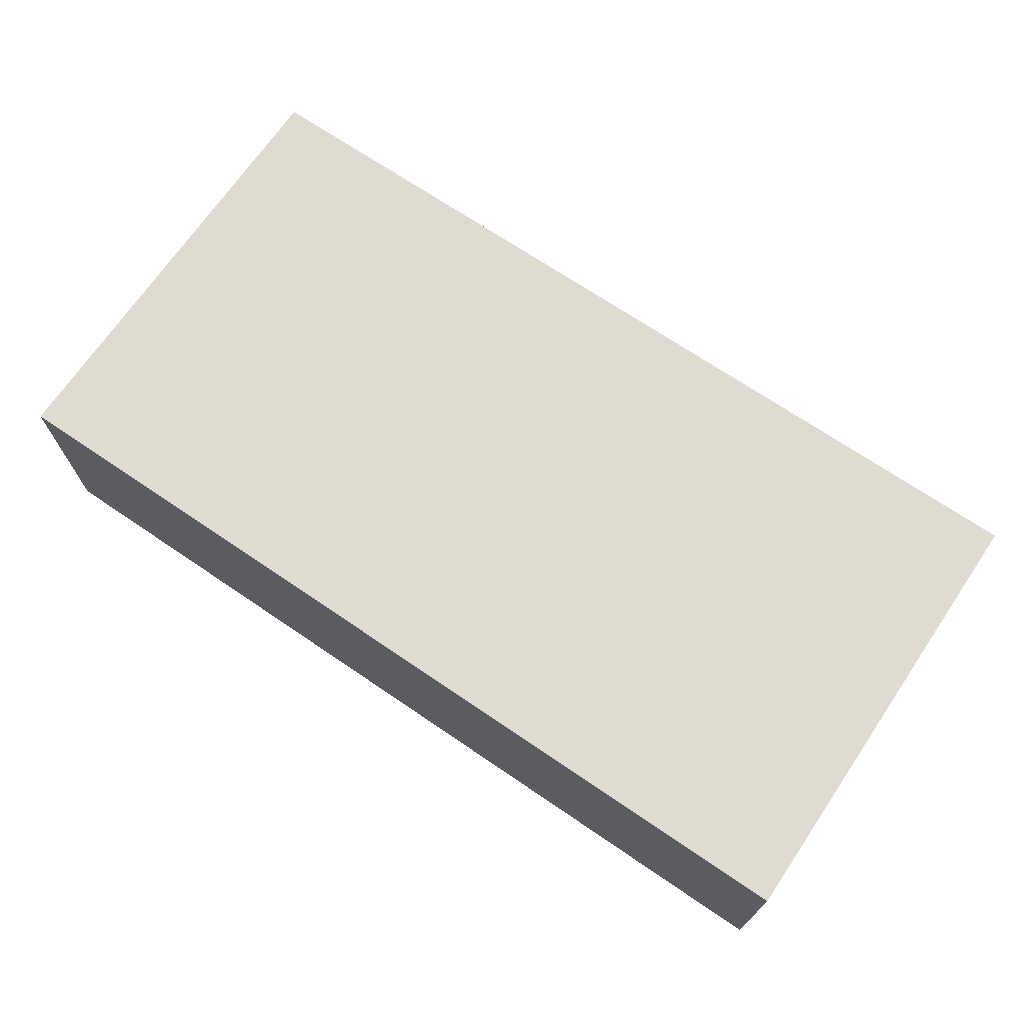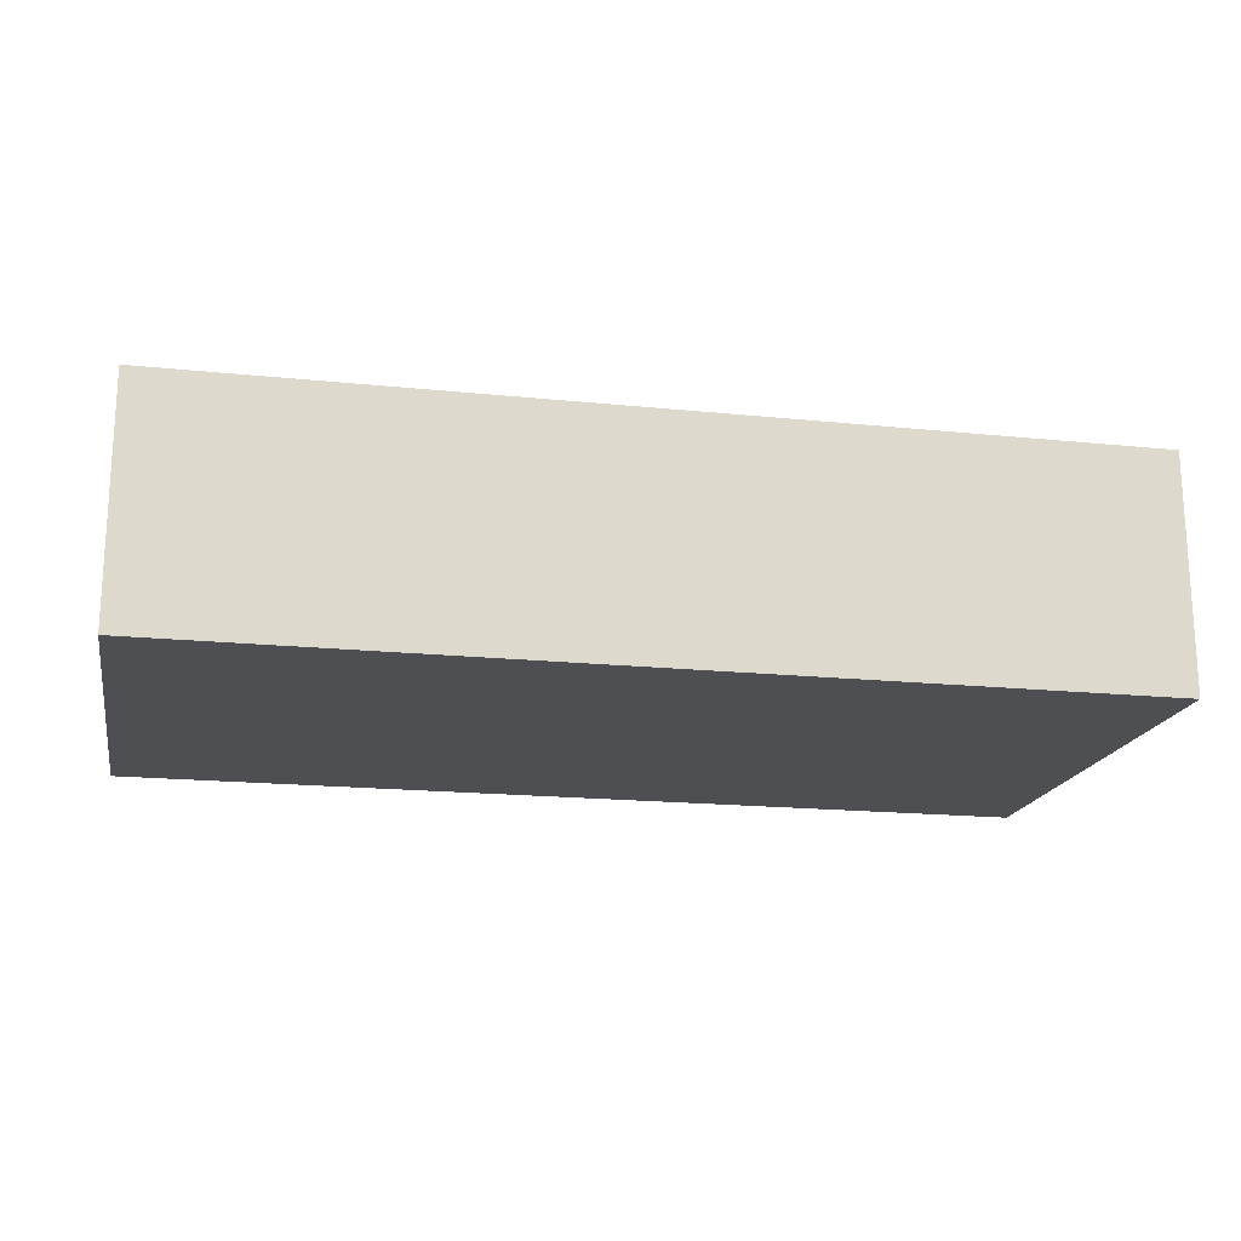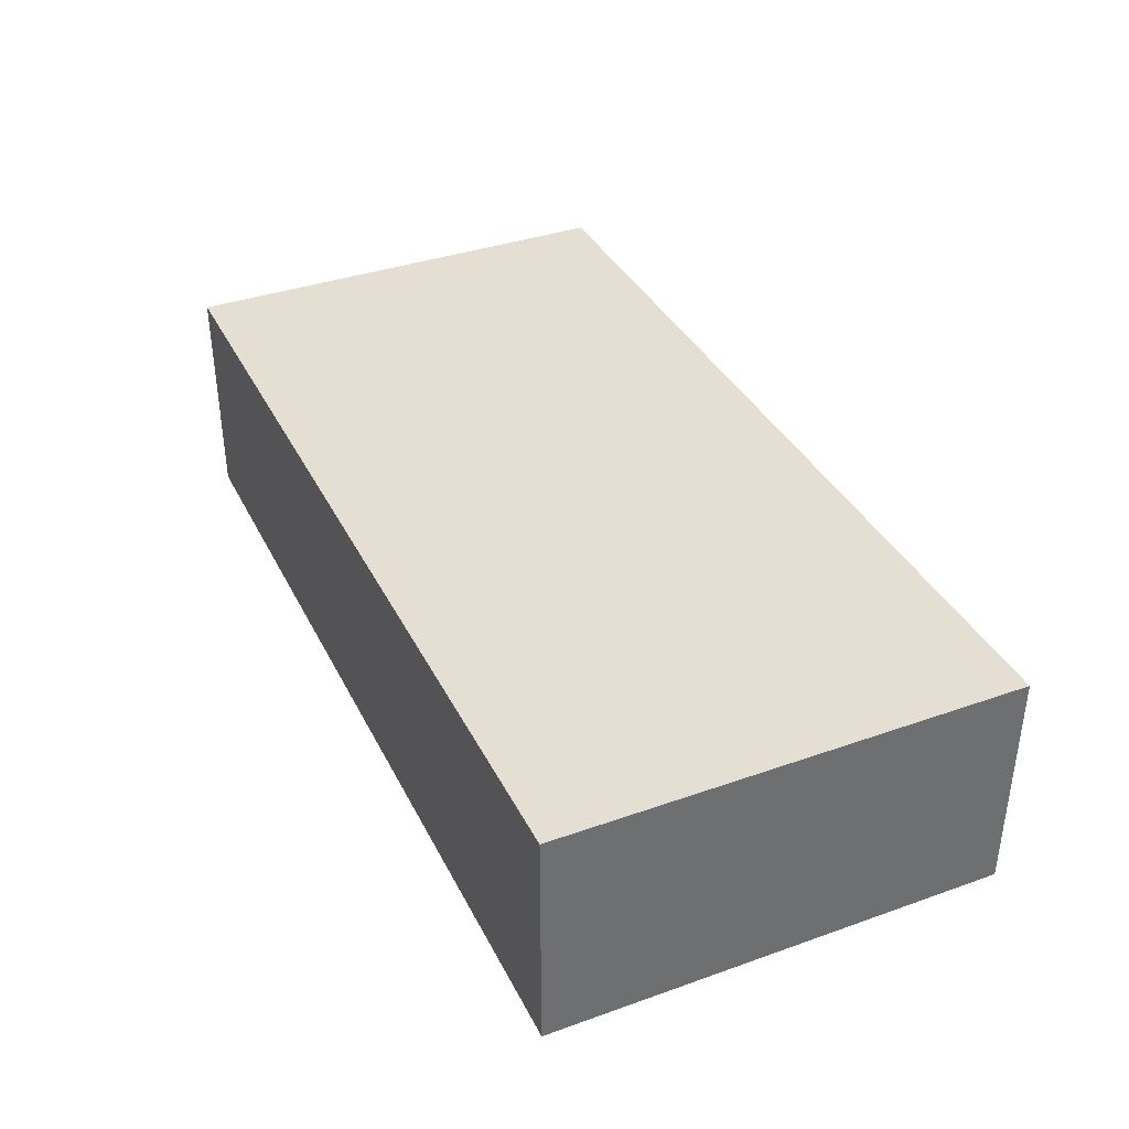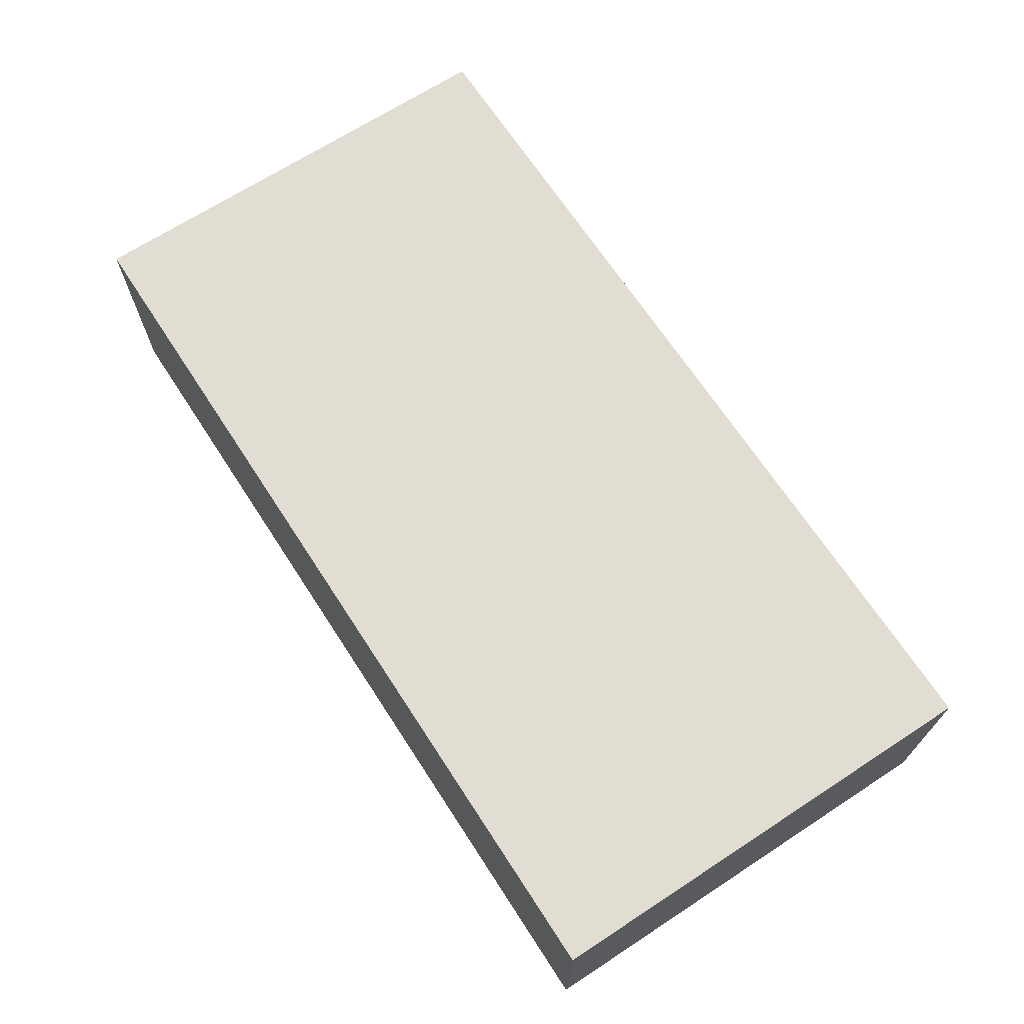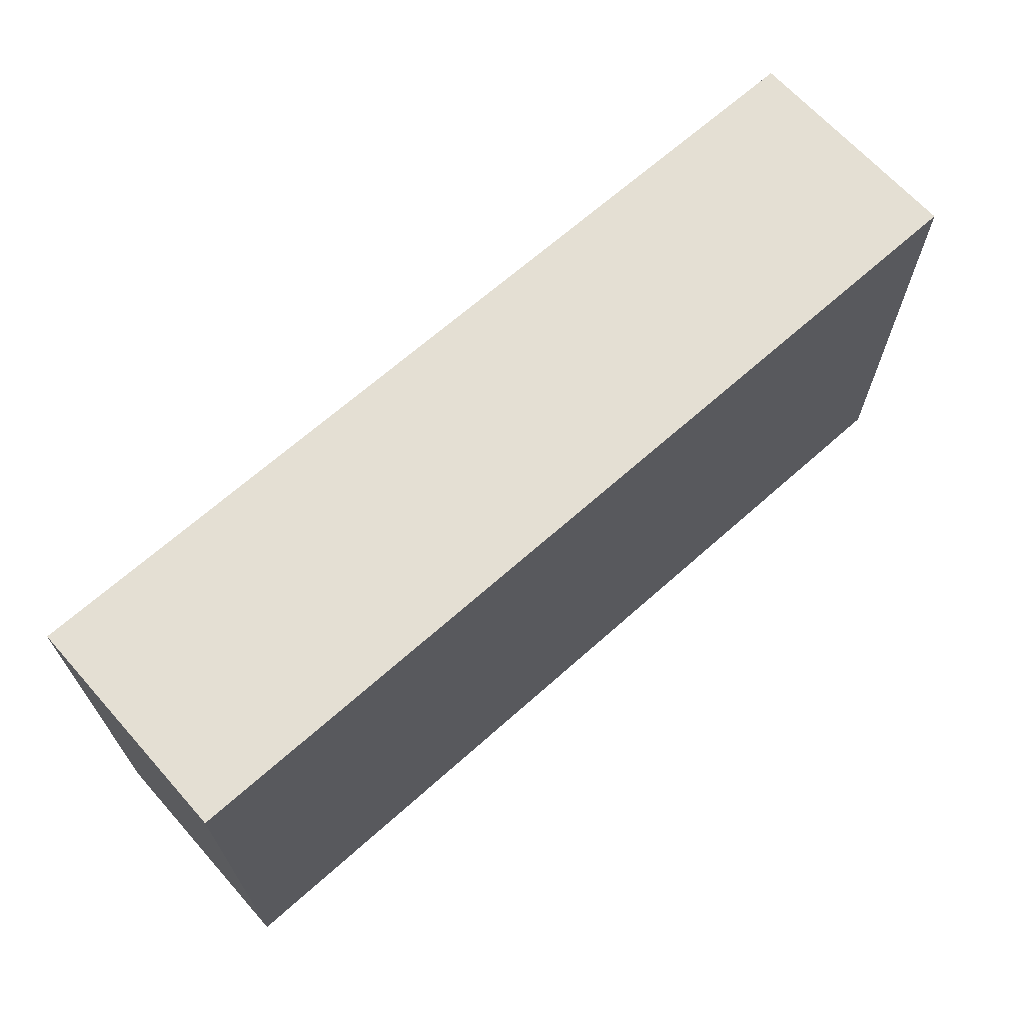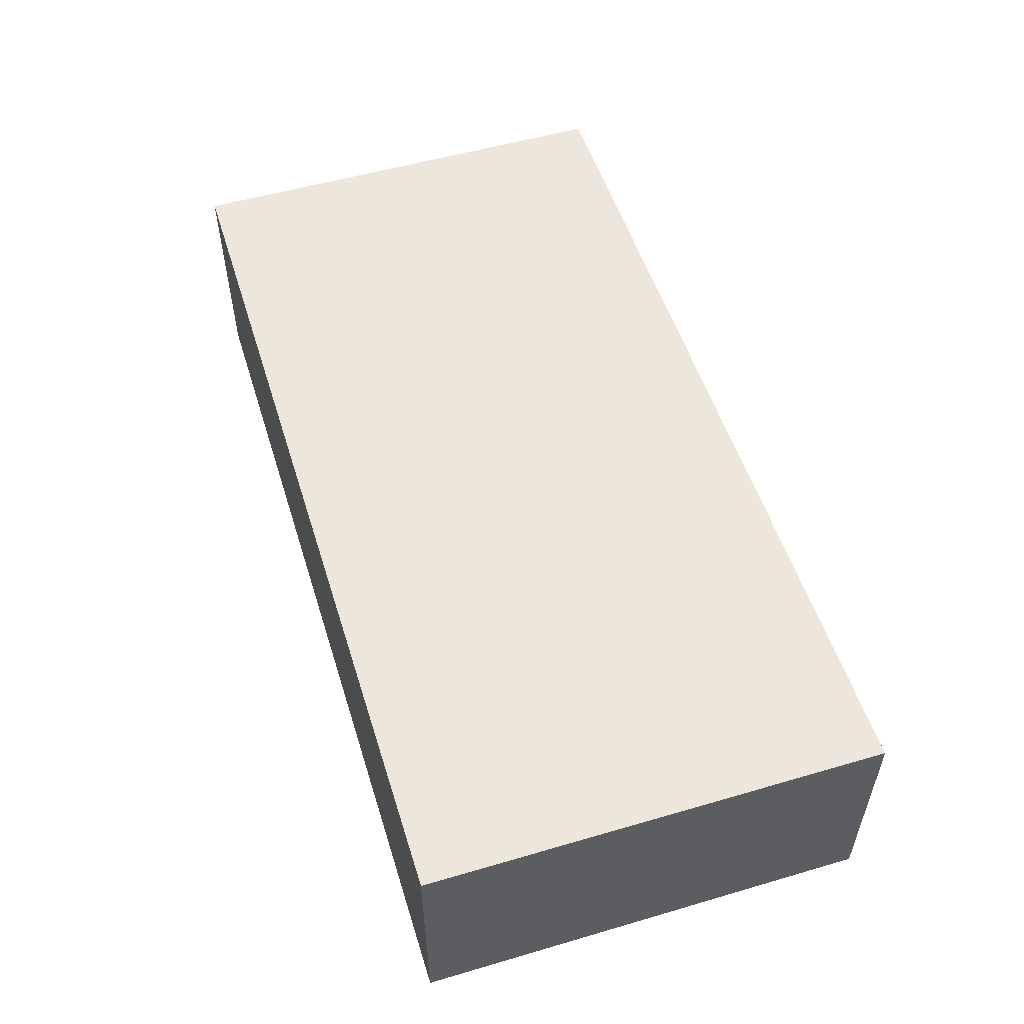
<metadata>
{"format":"obj","ext":"obj","renderer":"f3d","projection":"perspective","resolution":1024,"background":"white","views":[{"elev":70.1,"azim":-145.8,"up":"+Y"},{"elev":-18.1,"azim":168.7,"up":"+Y"},{"elev":37.2,"azim":65.6,"up":"+Y"},{"elev":68.3,"azim":56.9,"up":"+Y"},{"elev":66.8,"azim":-41.8,"up":"+Z"},{"elev":53.6,"azim":-107.3,"up":"+Y"}]}
</metadata>
<code>
g pb_Mesh412468
v 0 0 0
v -32 0 0
v 0 8 0
v -32 8 0
v -32 0 0
v -32 0 -16
v -32 8 0
v -32 8 -16
v -32 0 -16
v 0 0 -16
v -32 8 -16
v 0 8 -16
v 0 0 -16
v 0 0 0
v 0 8 -16
v 0 8 0
v 0 8 0
v -32 8 0
v 0 8 -16
v -32 8 -16
v 0 0 -16
v -32 0 -16
v 0 0 0
v -32 0 0
g pb_Mesh412468_0
g pb_Mesh412468_1
f 3 2 1
f 3 4 2
f 7 6 5
f 7 8 6
f 11 10 9
f 11 12 10
f 15 14 13
f 15 16 14
f 19 18 17
f 19 20 18
f 23 22 21
f 23 24 22

</code>
